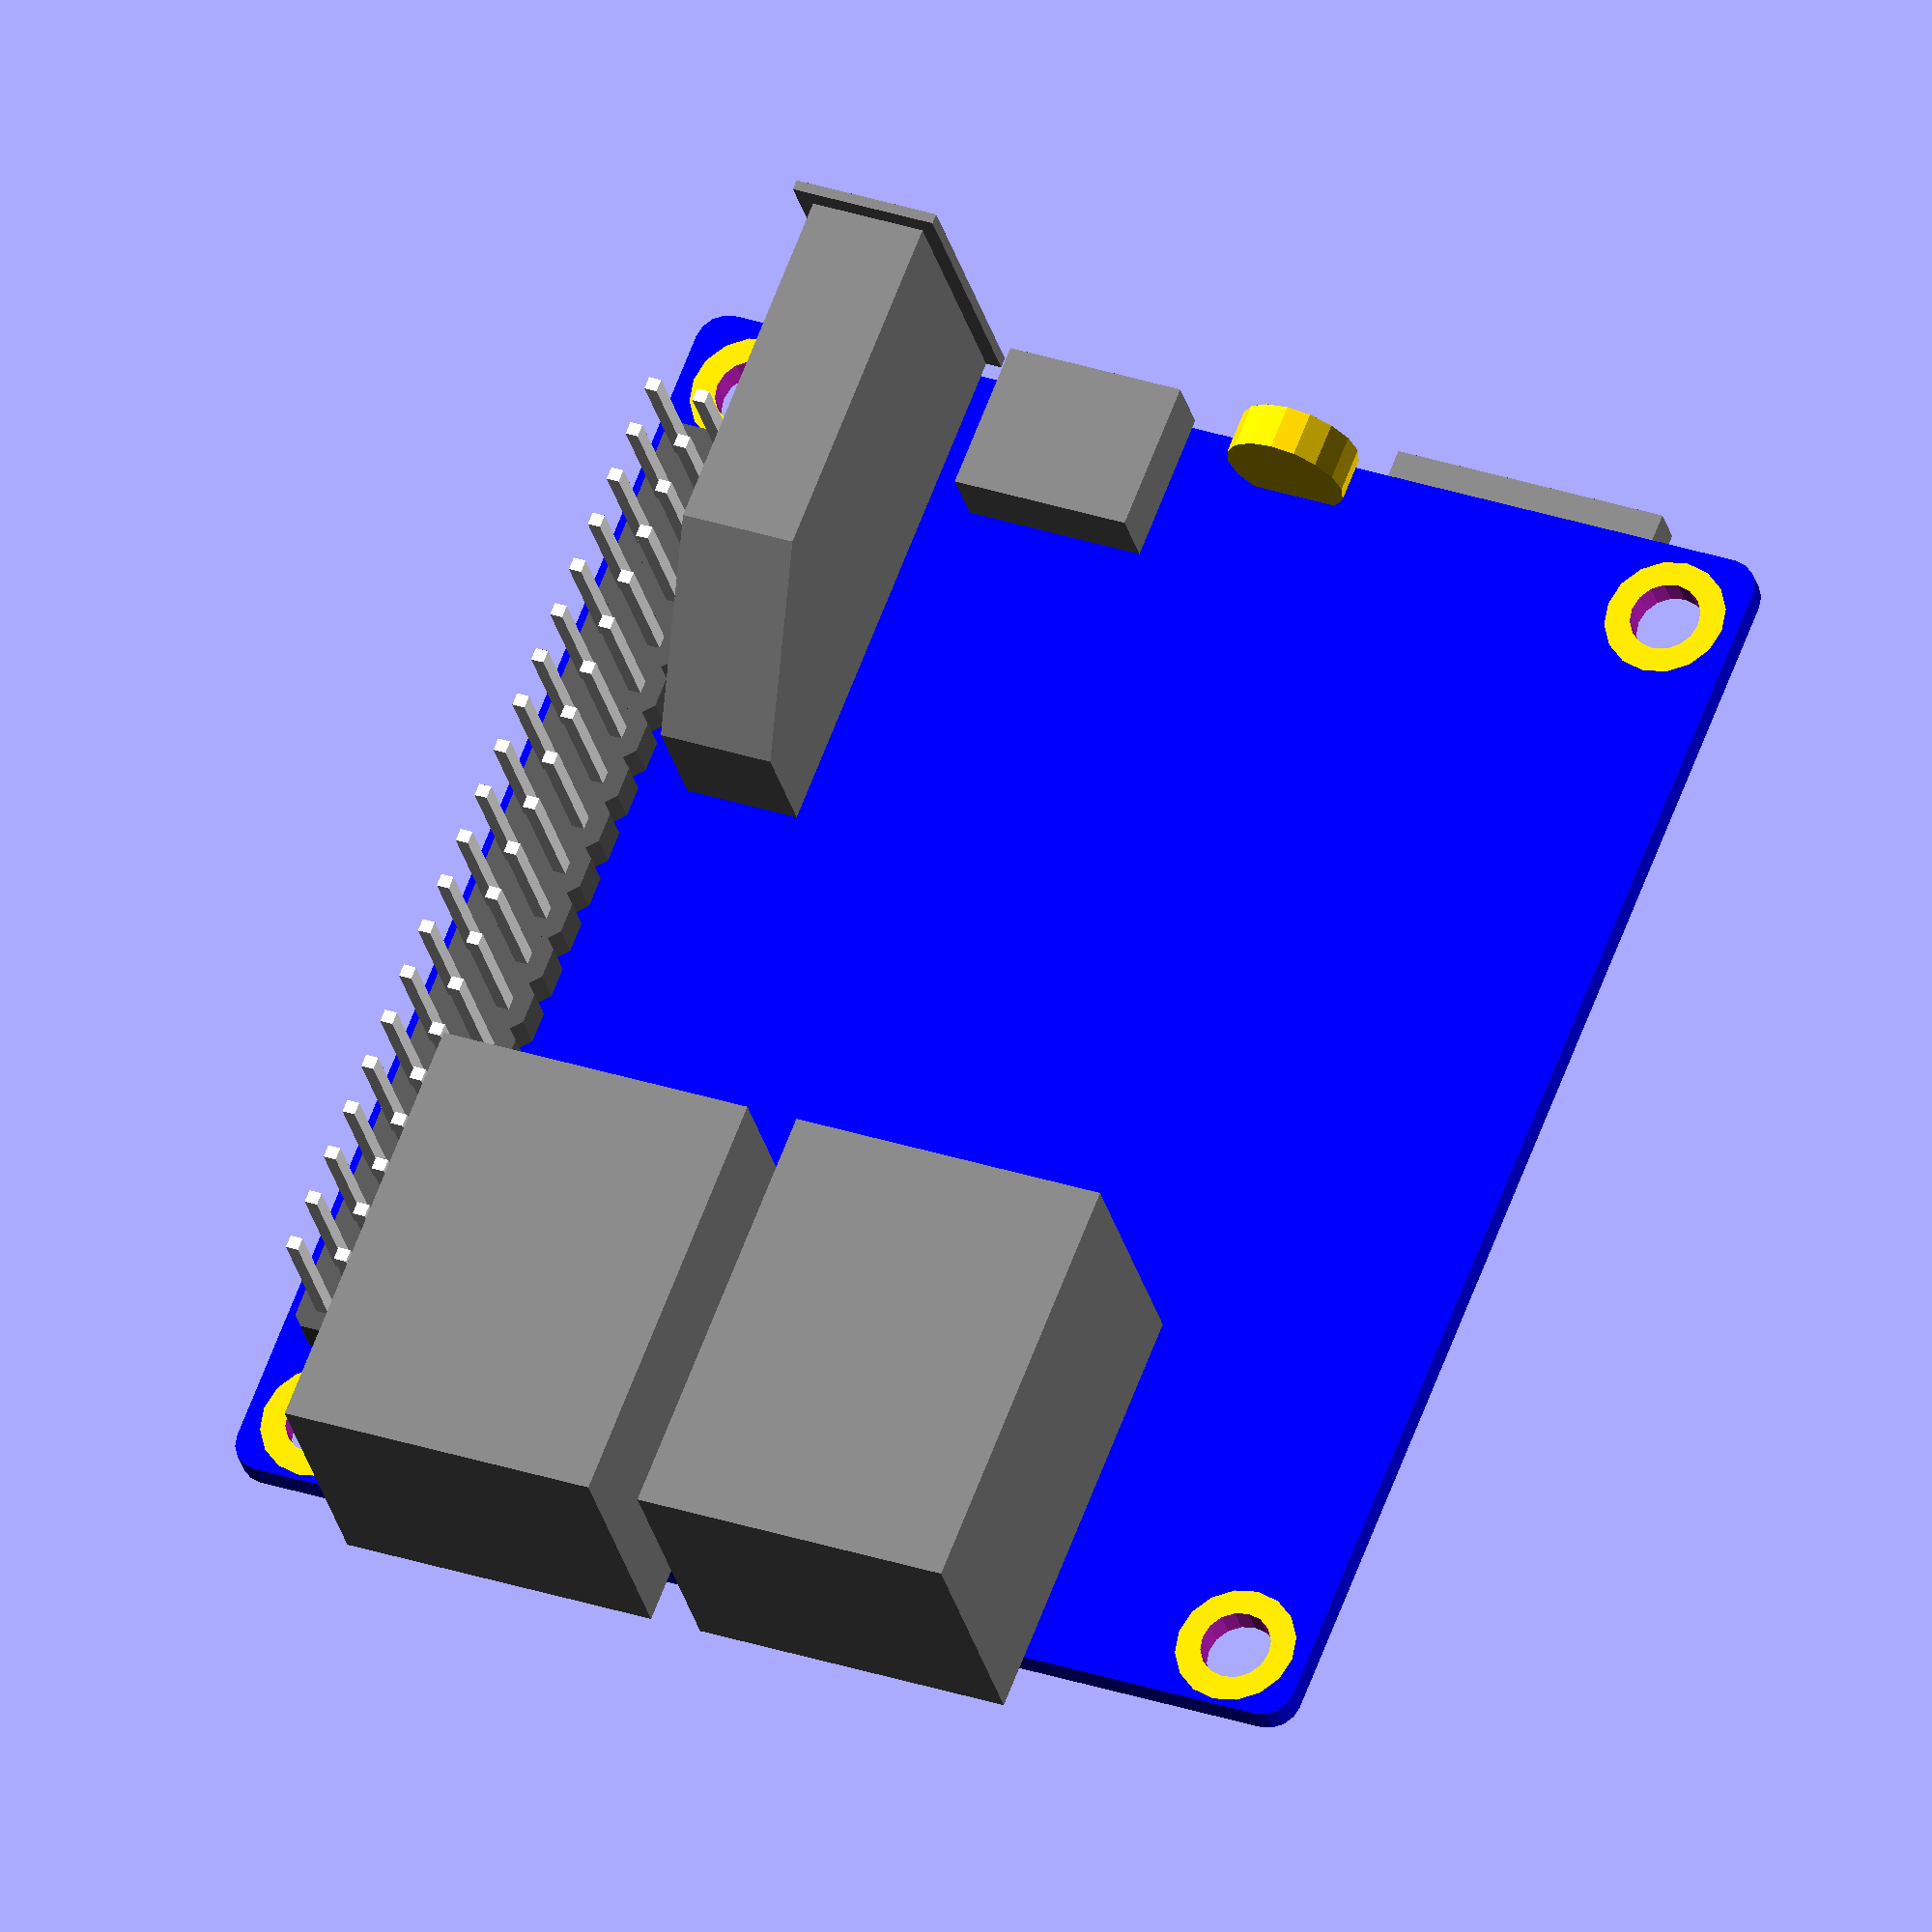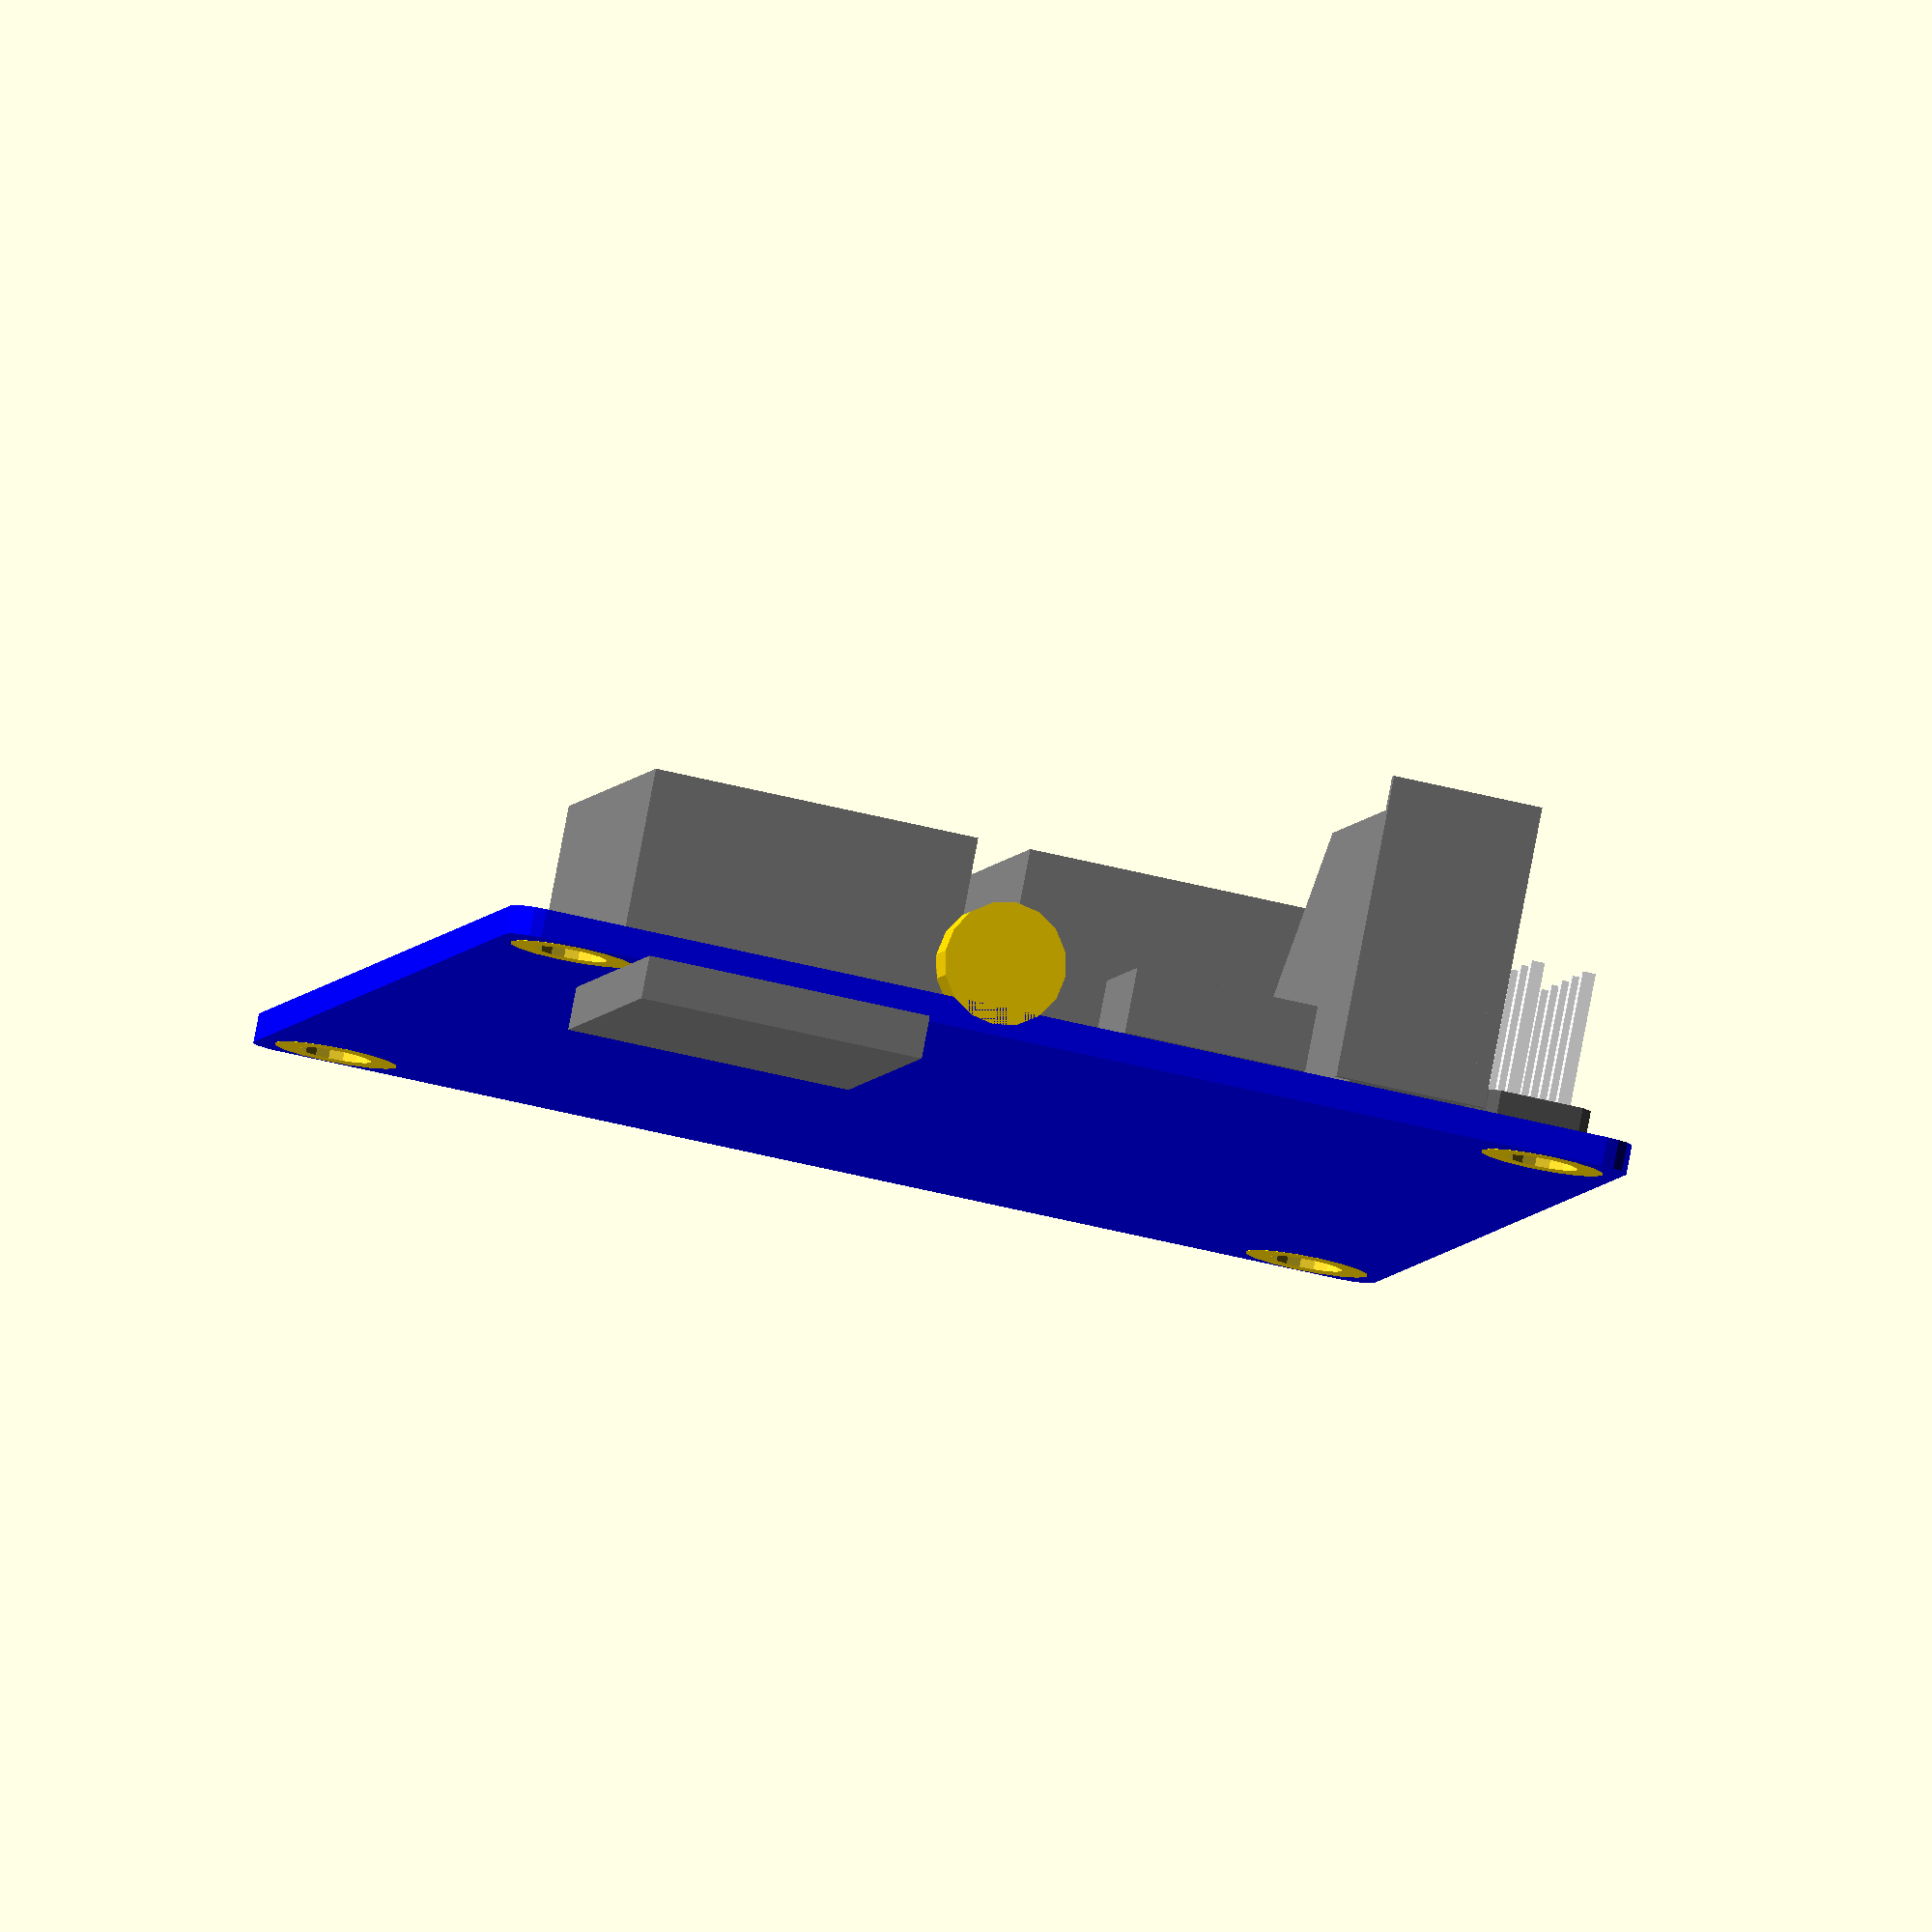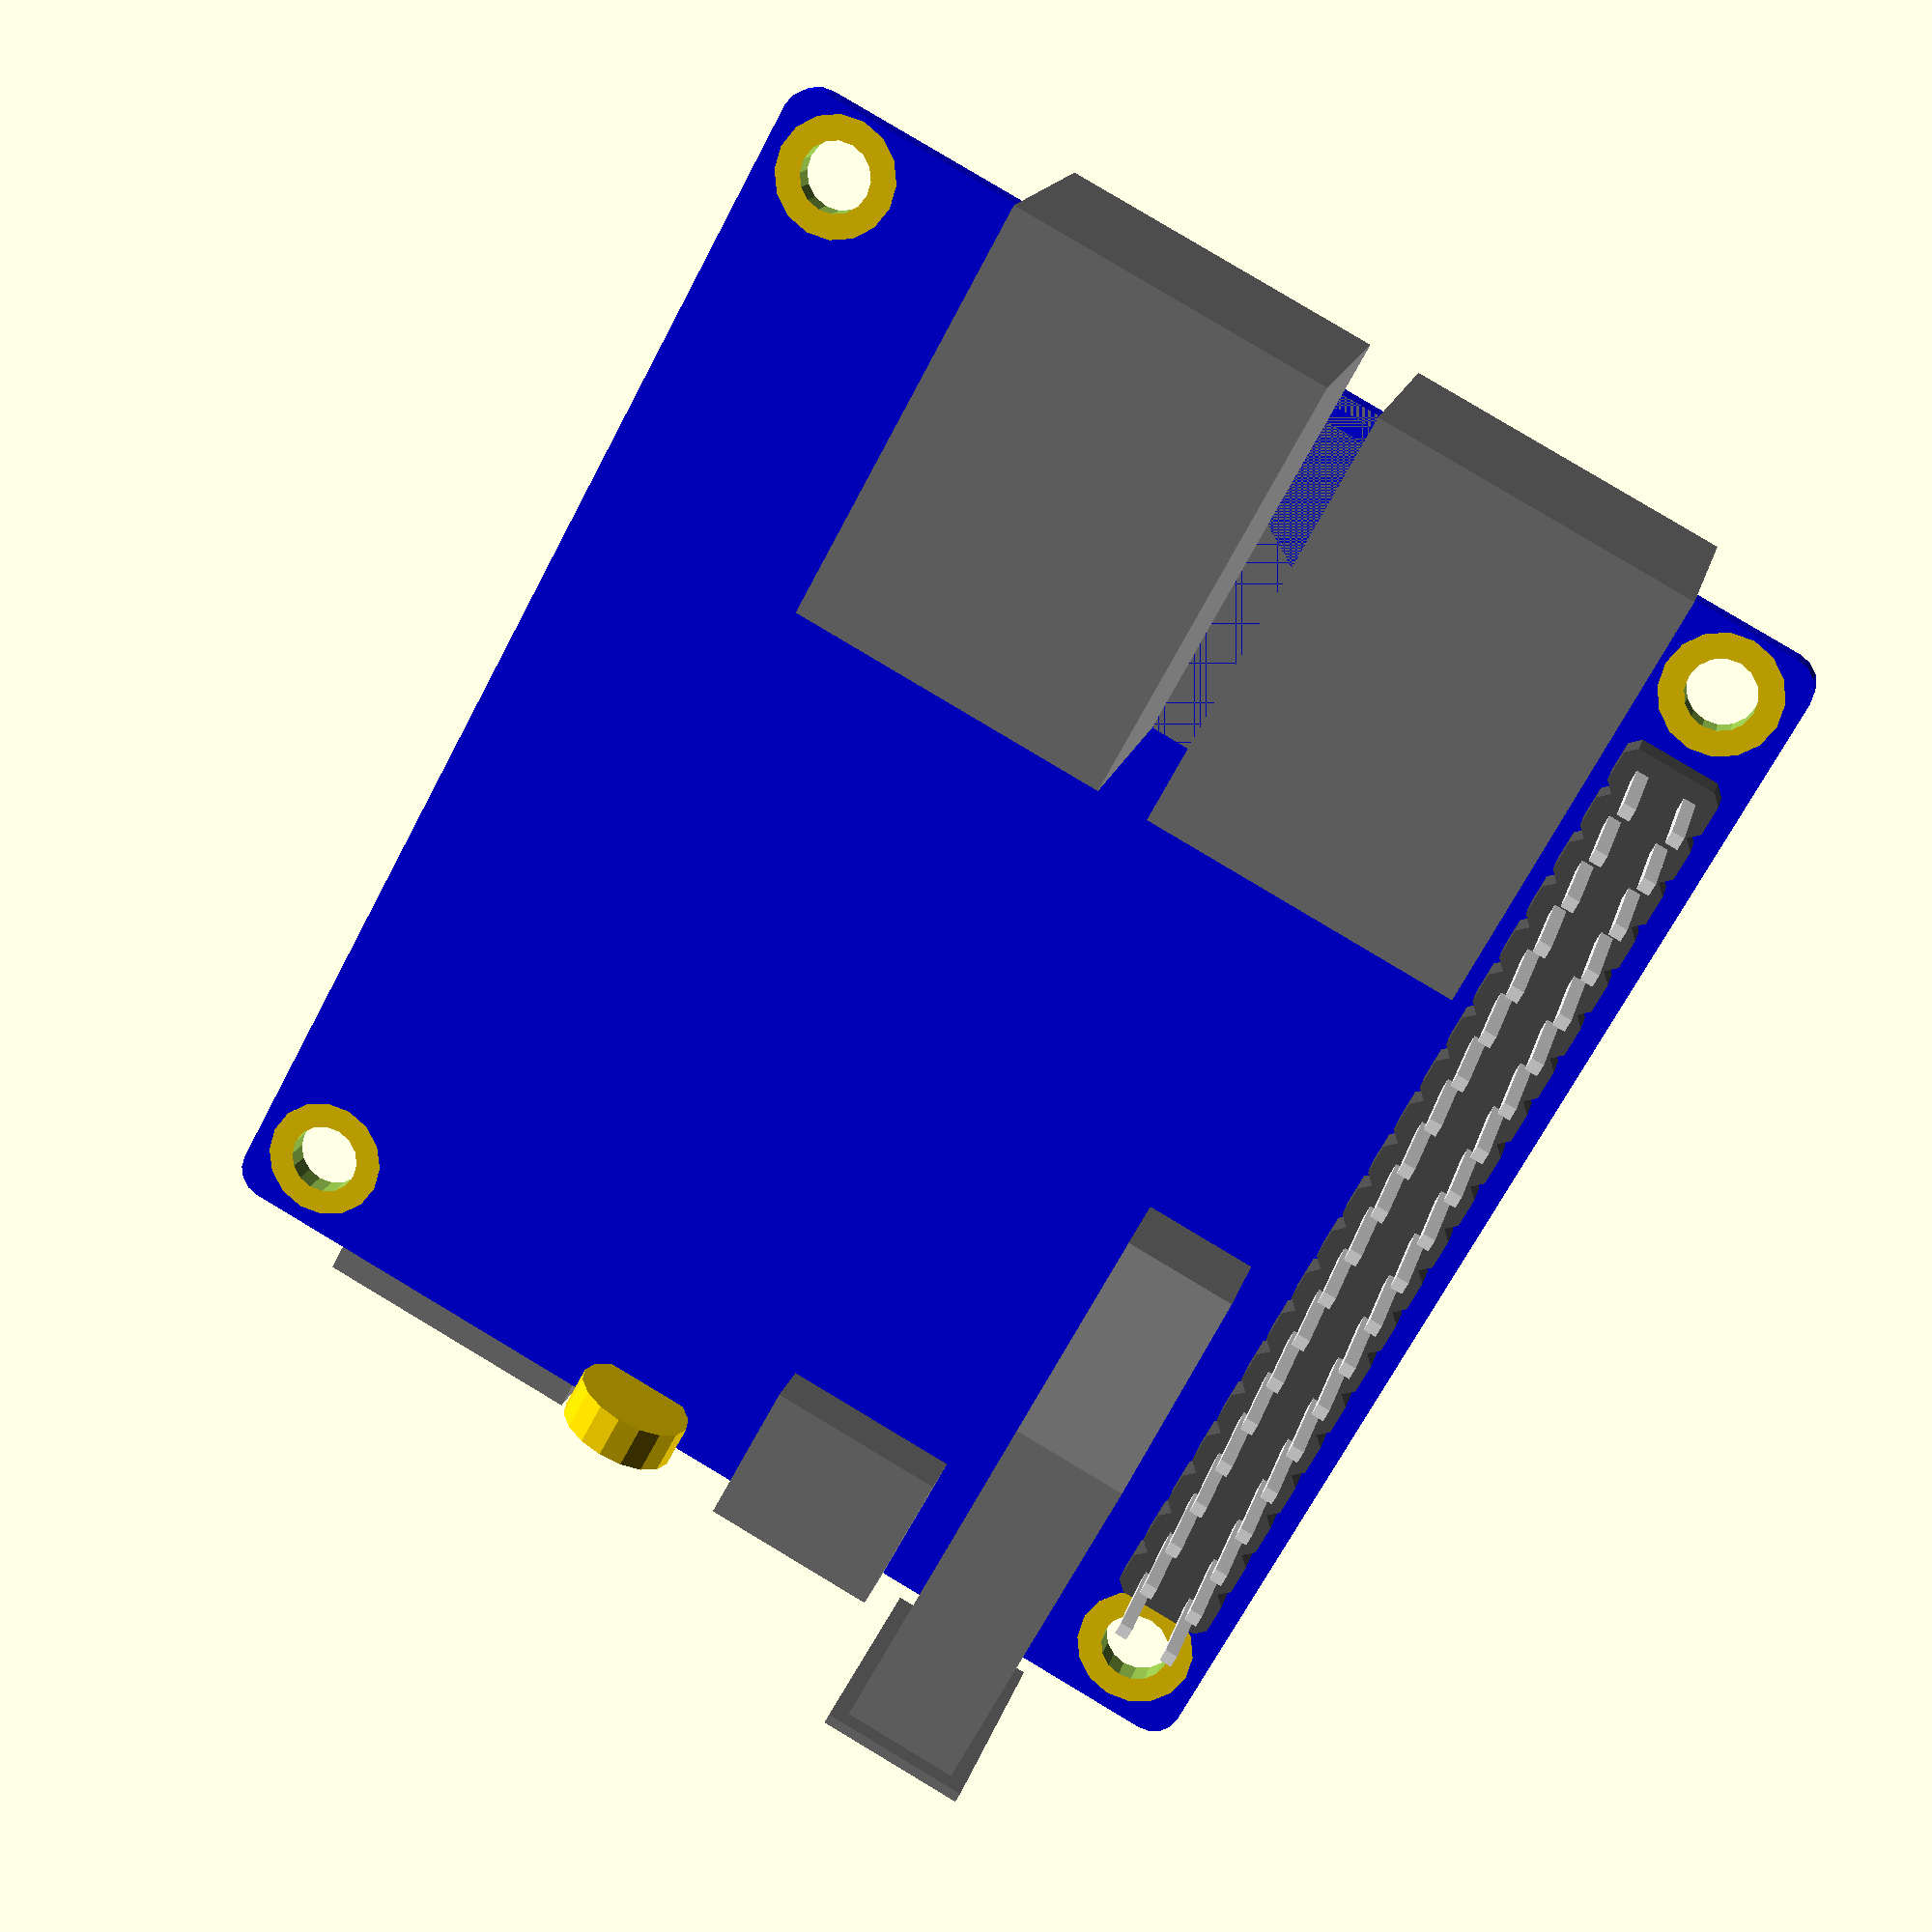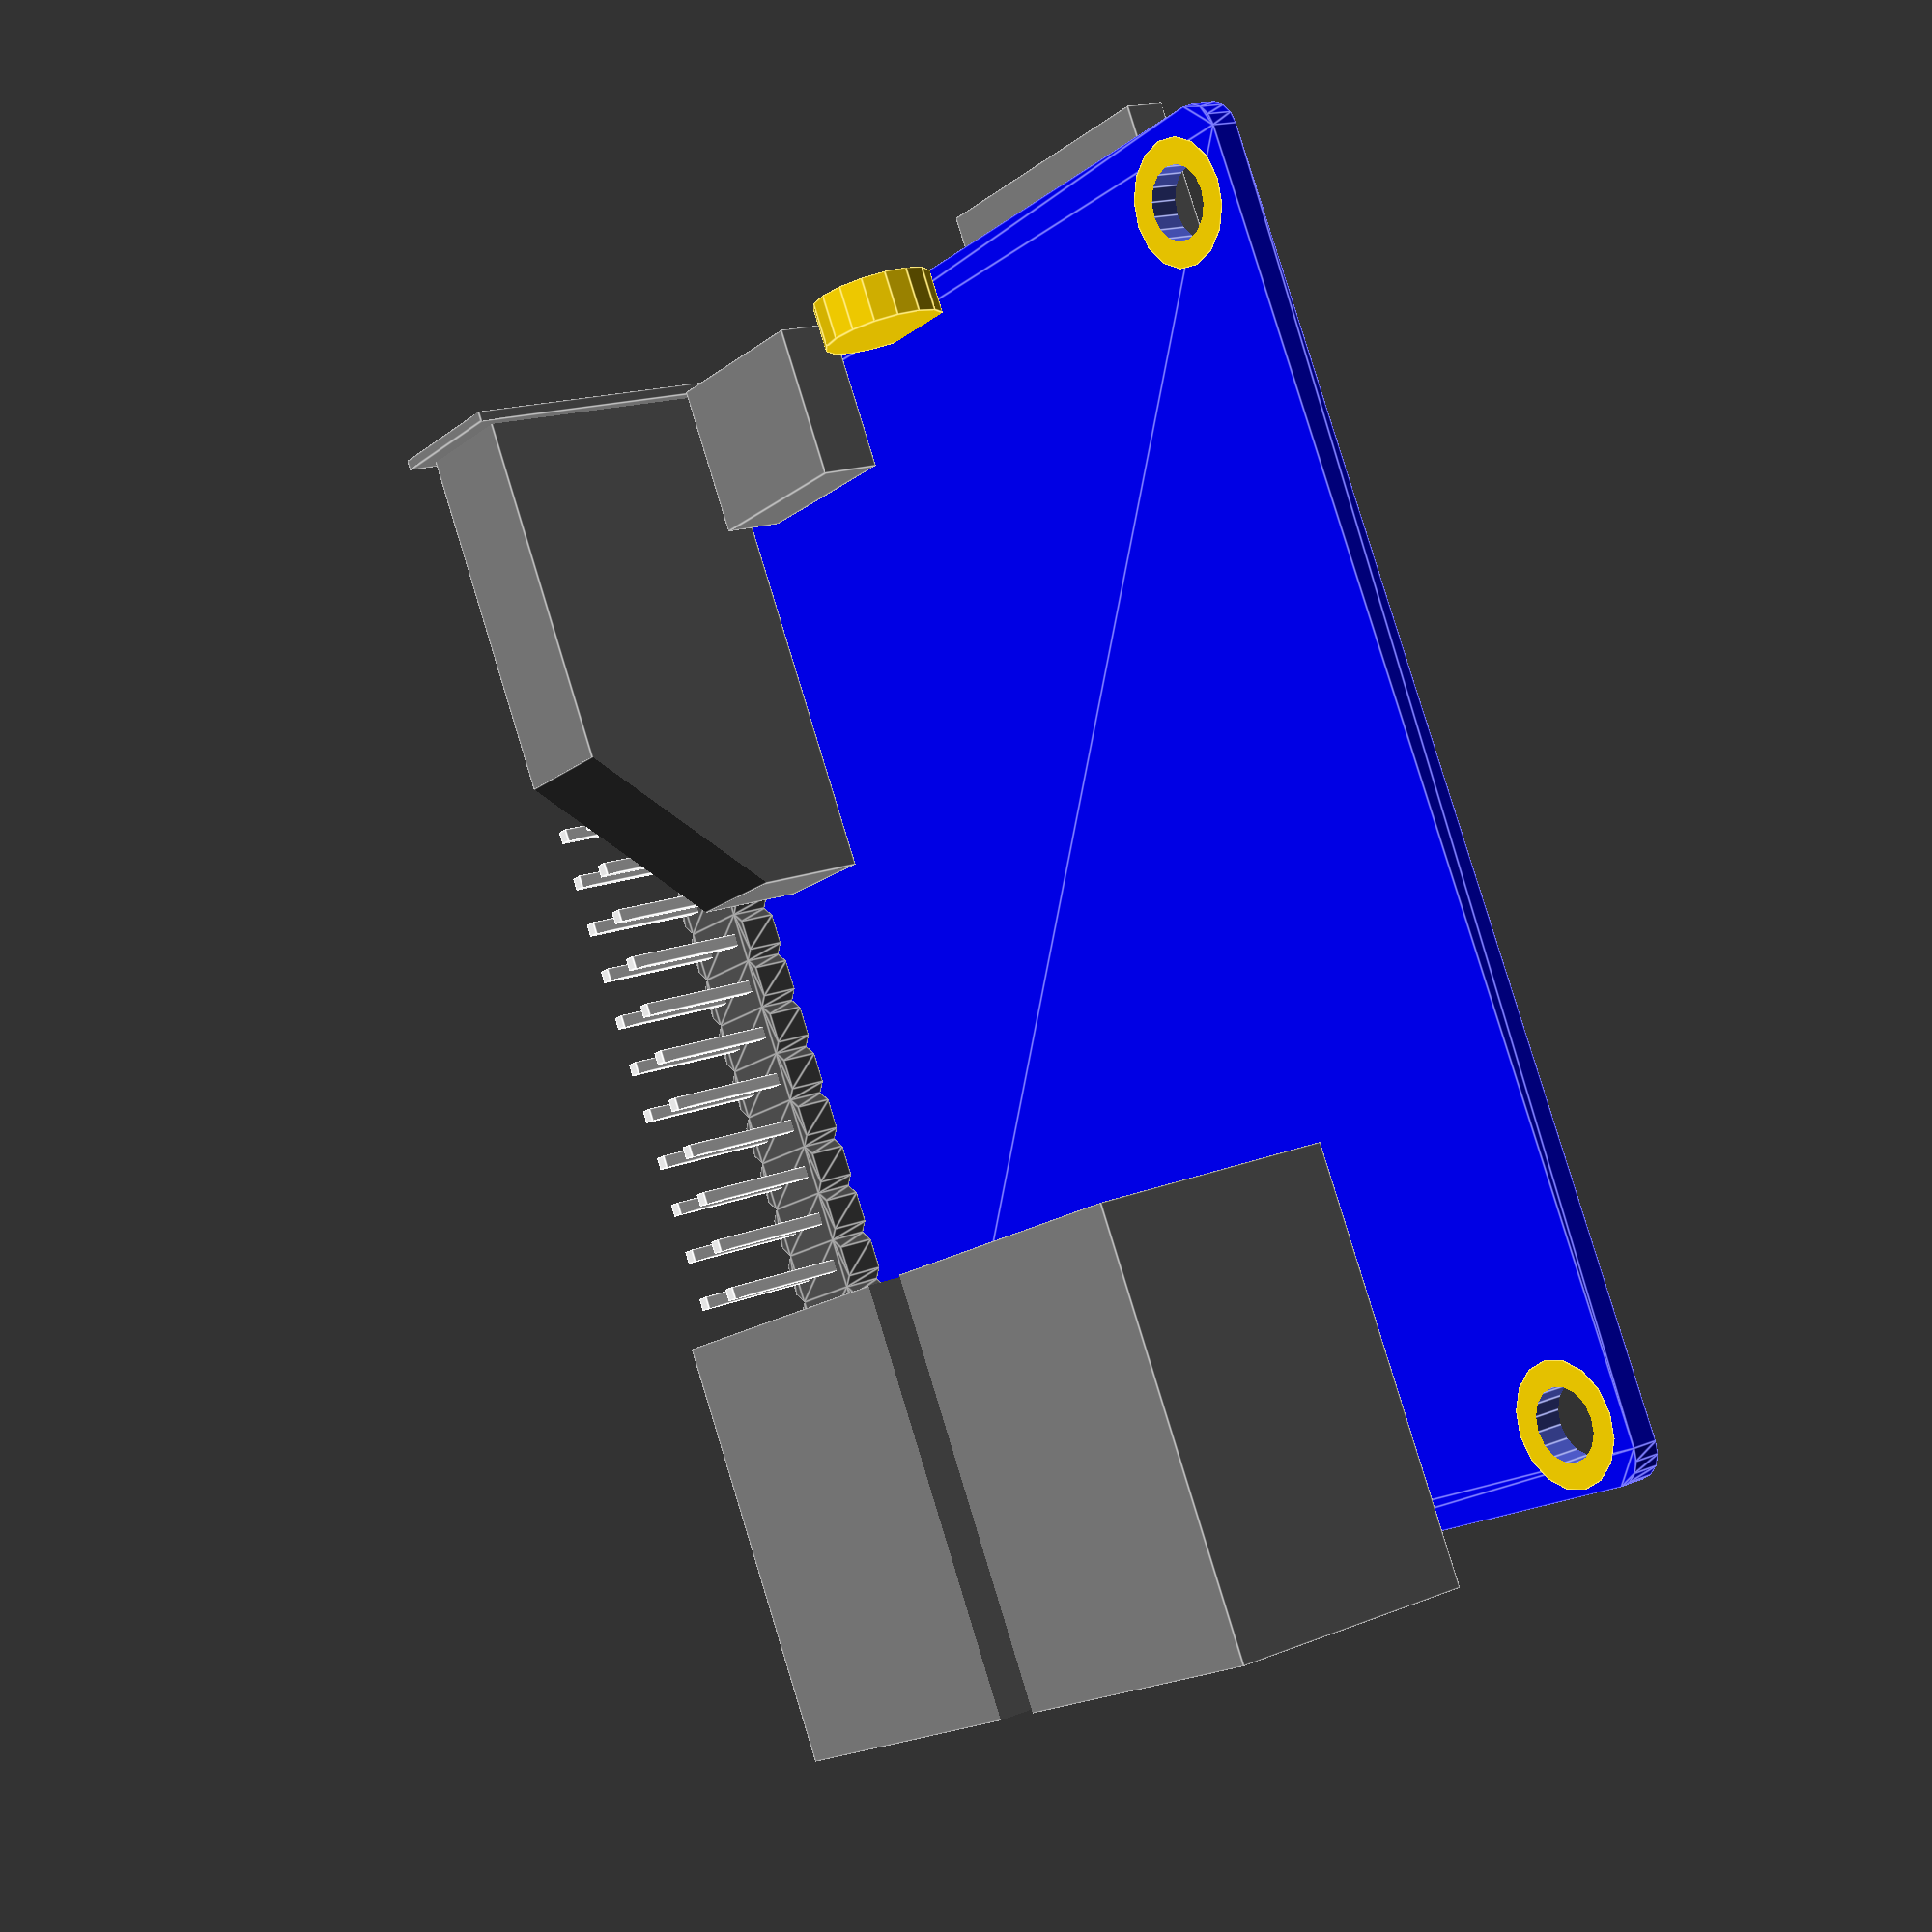
<openscad>

board_L = 64.8;
board_W = 56.0;
board_T = 1.4;

hole_D = 3.5;
hole_edge_to_board_top = 2.0;
hole_edge_to_board_bot = 2.0;
hole_edge_to_board_right = 1.5;
hole_edge_to_board_left = 2.0;

rj45_H = 14.9 - board_T;    // 13.5
rj45_W = 34.8;
rj45_L = 21.4;
rj45_gap = 2.6;
rj45_hang = 67.5 - board_L; // 2.7
rj45_edge_to_board_bot = 7.5;

sd_W = 14.0;
sd_L = 16.0;
sd_T = 3.5 - board_T;       // 2.1
sd_hang = 2.0;
sd_edge_to_board_top = 6.5;

usb3_W = 5.8;
usb3_outter_W = 7.4;
usb3_H = 13.7;
usb3_outter_H = 14.8;
usb3_L = 26.0;
usb3_edge_to_board_bot = 8.7;
usb3_hang = 66.0 - board_L; // 1.2

pin_W = 2.54 * 2;
pin_L = 50.8;   // 2.54 * 20
pin_H = 8.6;
pin_edge_to_board_left = 7.0;

jack_D = 6.0;
jack_ring_top_to_board_bottom = 6.5;
jack_edge_to_board_top = 21.0;

typec_W = 9.0;
typec_T = 3.2;
typec_L = 7.5;
typec_edge_to_board_bot = 25.7 - typec_W;
typec_hang = 0.4;

// the origin point is at bottom left
// the origin point is at the bottom of pcb

module pcb() {
    ox1 = hole_edge_to_board_left + hole_D / 2;
    oy1 = hole_edge_to_board_bot + hole_D / 2;
    ox2 = board_L - hole_edge_to_board_right - hole_D / 2;
    oy2 = board_W - hole_edge_to_board_top - hole_D / 2;
    delta = 0.01;

    difference() {
        union() {
            color("blue") linear_extrude(board_T)
                offset(1.5) translate([1.5, 1.5])
                    square([board_L - 3, board_W - 3]);
            // cube([board_L, board_W, board_T]);
            // hole pad
            color("gold") {
                translate([ox1, oy1, -delta])
                    cylinder(h=board_T + 2 * delta, d=6);
                translate([ox1, oy2, -delta])
                    cylinder(h=board_T + 2 * delta, d=6);
                translate([ox2, oy1, -delta])
                    cylinder(h=board_T + 2 * delta, d=6);
                translate([ox2, oy2, -delta])
                    cylinder(h=board_T + 2 * delta, d=6);
            }
        }
        // holes
        translate([ox1, oy1, -1])
            cylinder(h=4, d=hole_D);
        translate([ox1, oy2, -1])
            cylinder(h=4, d=hole_D);
        translate([ox2, oy1, -1])
            cylinder(h=4, d=hole_D);
        translate([ox2, oy2, -1])
            cylinder(h=4, d=hole_D);
    }
}

module rj45() {
    translate([board_L - rj45_L + rj45_hang, rj45_edge_to_board_bot, board_T]) {
        difference() {
            cube([rj45_L, rj45_W, rj45_H]);
            translate([-1, rj45_W / 2 - rj45_gap / 2, -1])
                cube([30, rj45_gap, 20]);
        }
    }
}

module pin2() {
    corner = 0.5;

    color("#555") linear_extrude(2.0)
        polygon([
            [0, corner], [corner, 0], [2.54 - corner, 0], [2.54, corner],
            [2.54, 5.08 - corner], [2.54 - corner, 5.08], [corner, 5.08], [0, 5.08 - corner],
        ]);
        // cube([2.54, 2 * 2.54, 2.0]);
    color("white") {
        translate([1.27, 1.27, pin_H / 2])
            cube([0.64, 0.64, pin_H], center=true);
        translate([1.27, 1.27 + 2.54, pin_H / 2])
            cube([0.64, 0.64, pin_H], center=true);
    }
}

module pin40() {
    translate([pin_edge_to_board_left, hole_edge_to_board_bot + hole_D / 2 - 2.54, board_T]) {
        for (i = [0:19]) {
            translate([i * 2.54, 0, 0])
                pin2();
        }
        // cube([pin_L, pin_W, pin_H]);
    }
}

module usb3() {
    translate([-usb3_hang, usb3_edge_to_board_bot, board_T]) {
        translate([0, -(usb3_outter_W - usb3_W) / 2, 0])
            cube([0.5, usb3_outter_W, usb3_outter_H]);
        difference() {
            cube([usb3_L, usb3_W, usb3_H]);
            translate([usb3_L, -1, usb3_H - 8]) rotate([0, -45, 0])
                cube(sqrt(2) * 8);
        }
    }
}

module jack() {
    translate([0, board_W - jack_edge_to_board_top - jack_D / 2, -jack_D / 2 + jack_ring_top_to_board_bottom])
        rotate([0, 90, 0])
            cylinder(d=jack_D, h=2.2);
}

module sd() {
    translate([-sd_hang , board_W - sd_edge_to_board_top - sd_W, -sd_T])
        cube([sd_L + sd_hang, sd_W, sd_T]);
}

module typec() {
    translate([-typec_hang, typec_edge_to_board_bot, board_T])
        cube([typec_L, typec_W, typec_T]);
}

module board() {
    $fn = 16;

    pcb();
    color("grey") {
        rj45();
        usb3();
        sd();
        typec();
    }
    pin40();
    color("gold")
        jack();
}

board();

</openscad>
<views>
elev=28.7 azim=111.5 roll=12.9 proj=o view=solid
elev=97.1 azim=258.5 roll=349.2 proj=o view=wireframe
elev=164.5 azim=118.4 roll=167.3 proj=p view=solid
elev=343.8 azim=62.7 roll=50.3 proj=p view=edges
</views>
